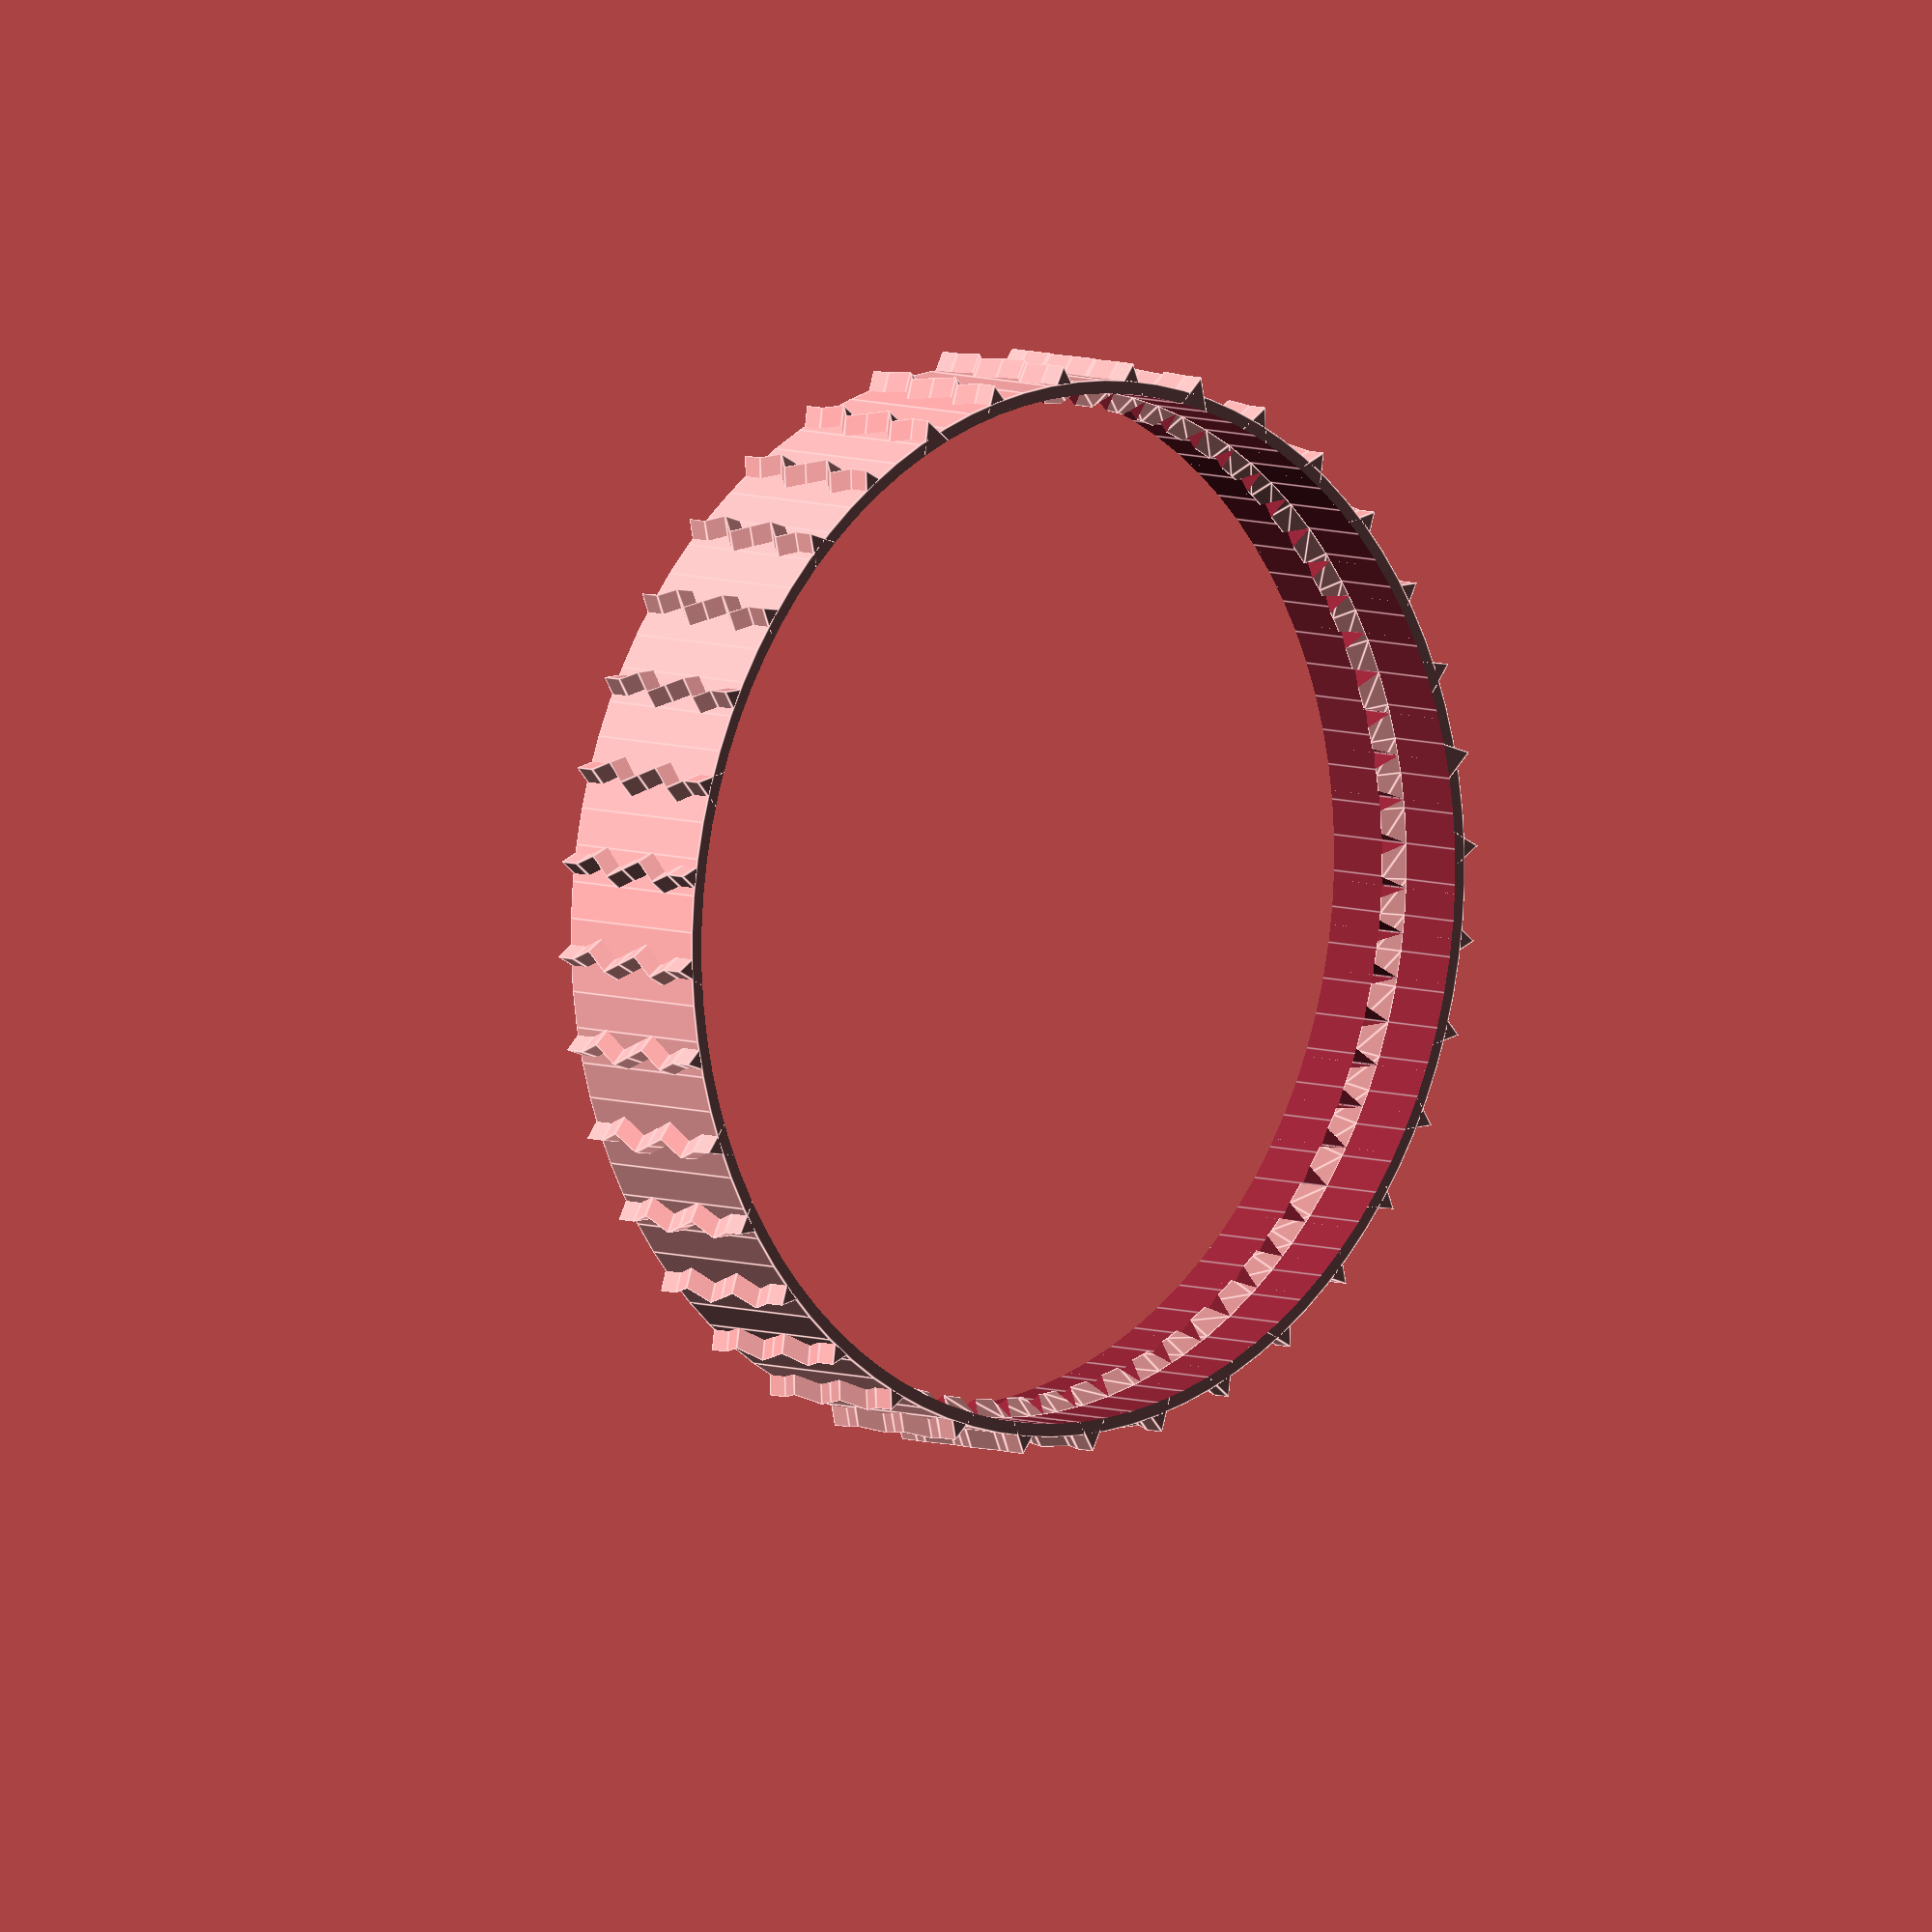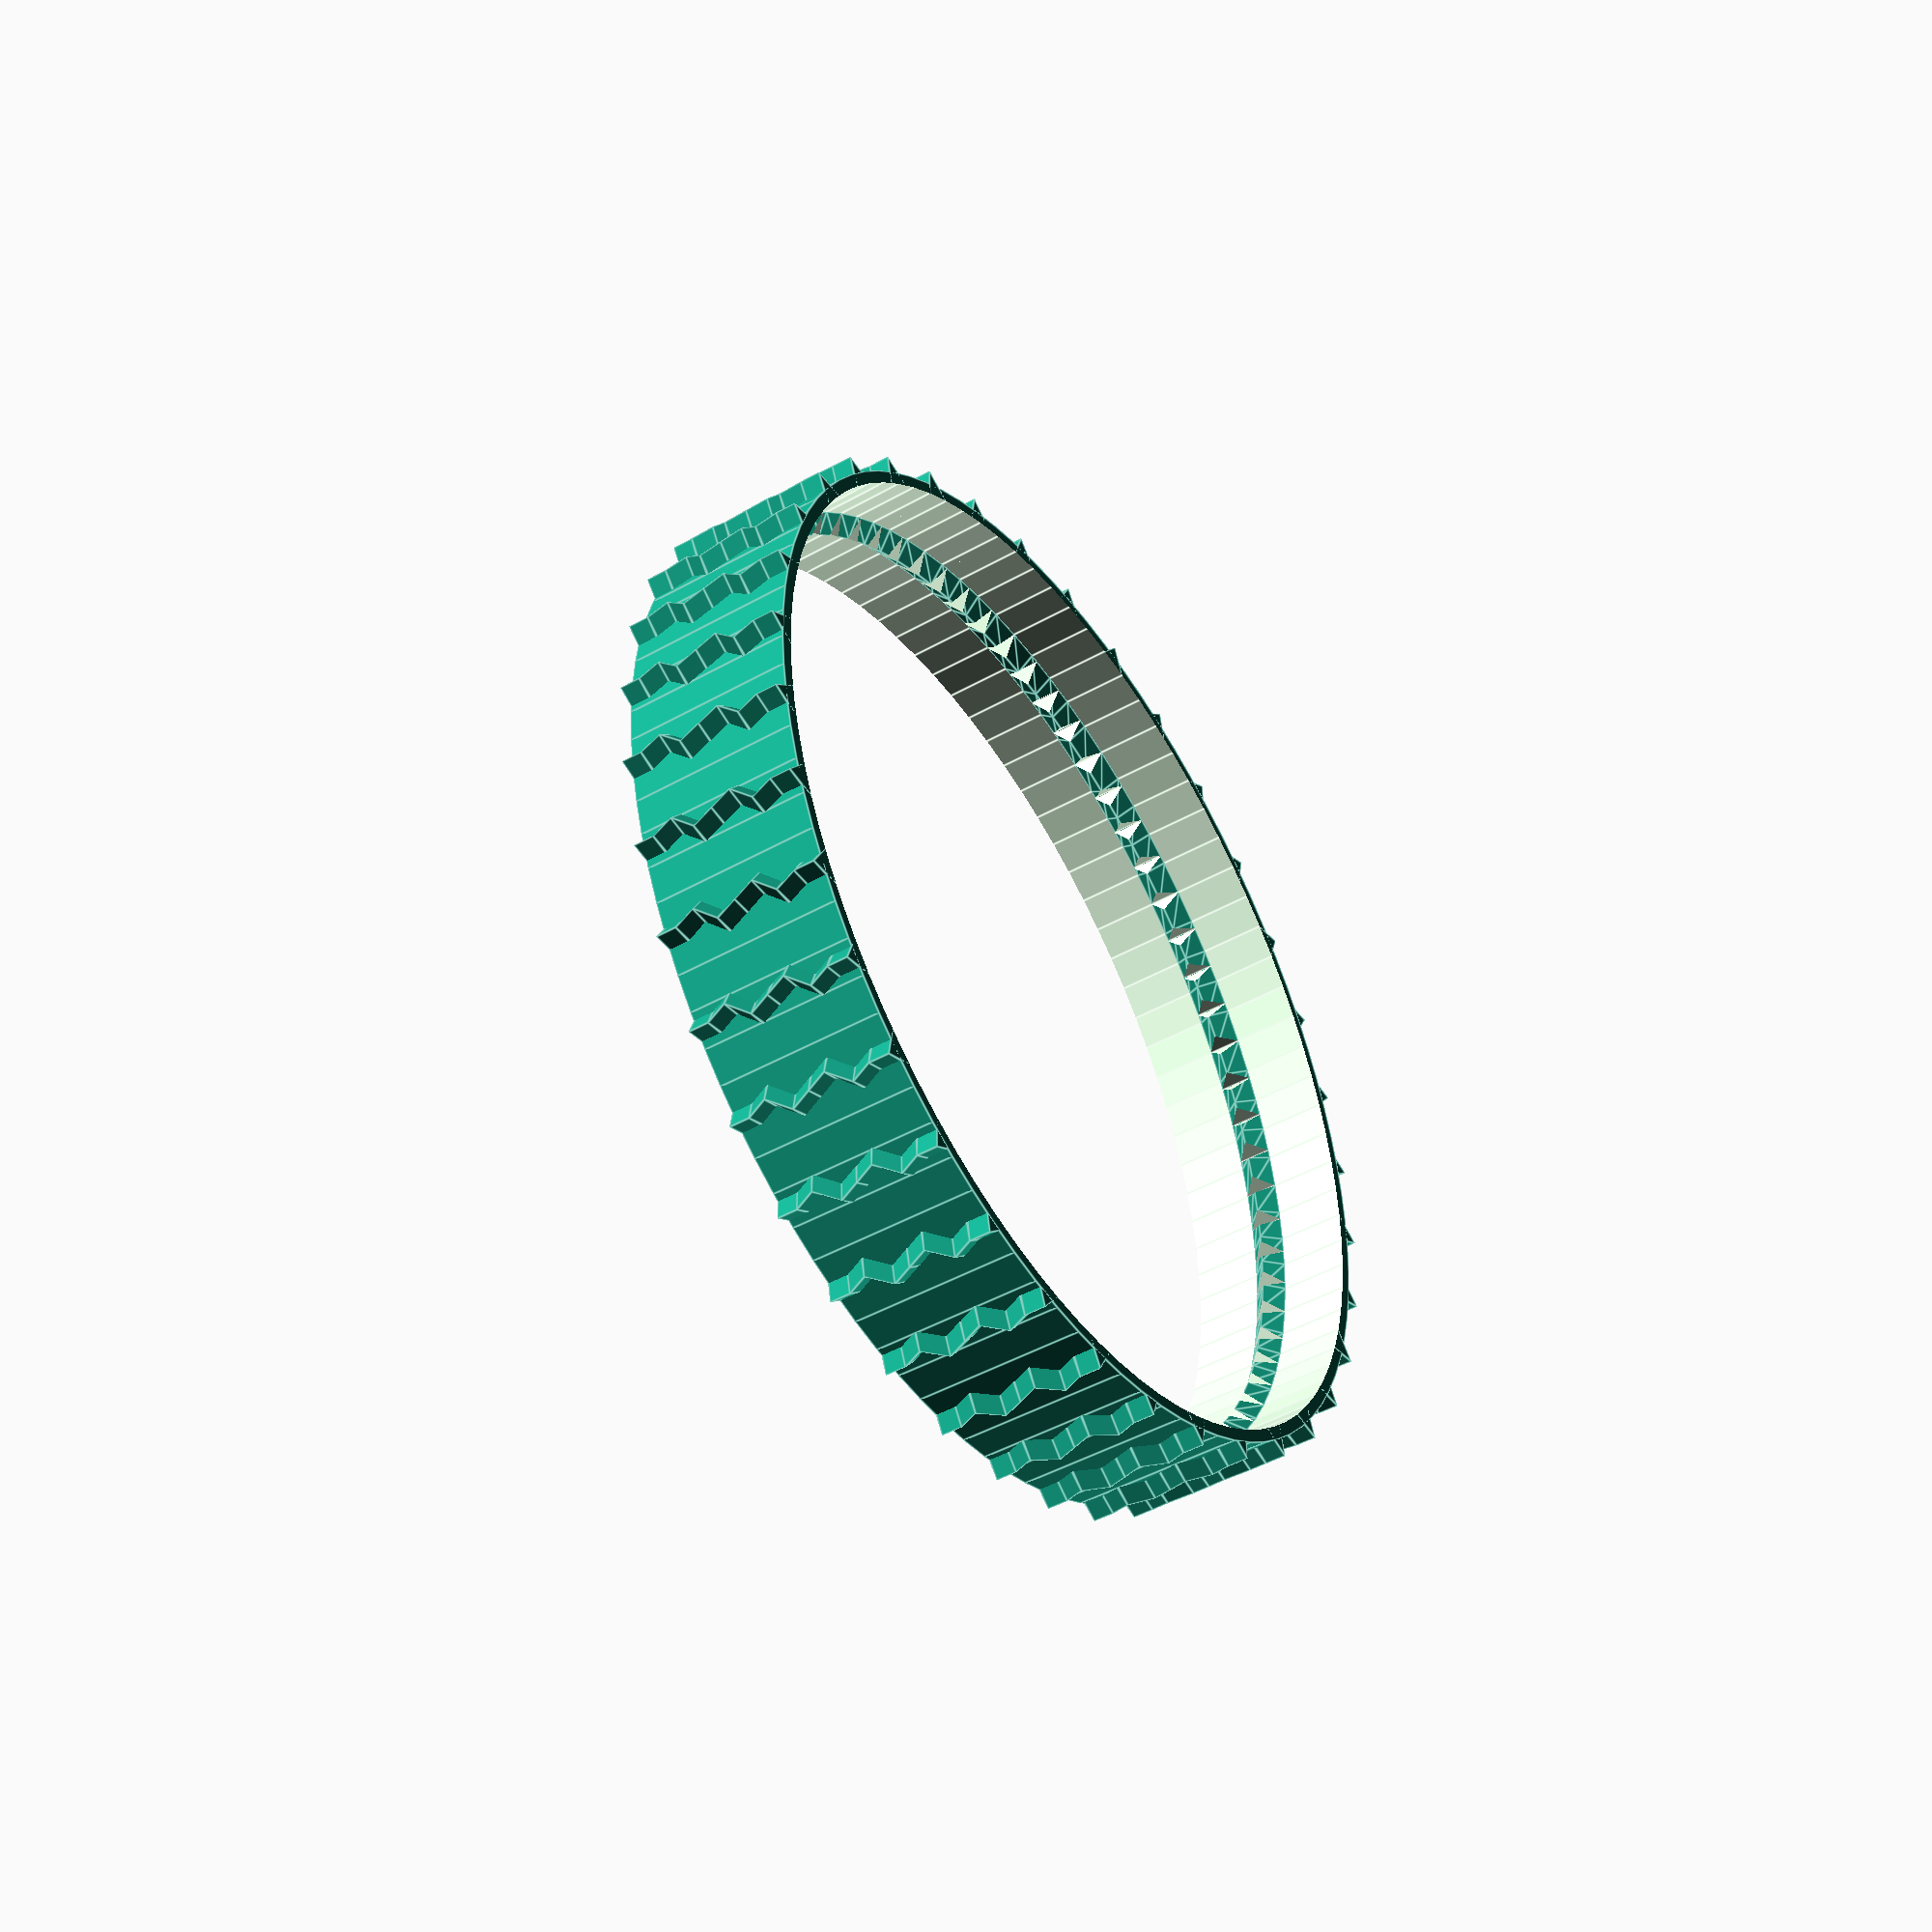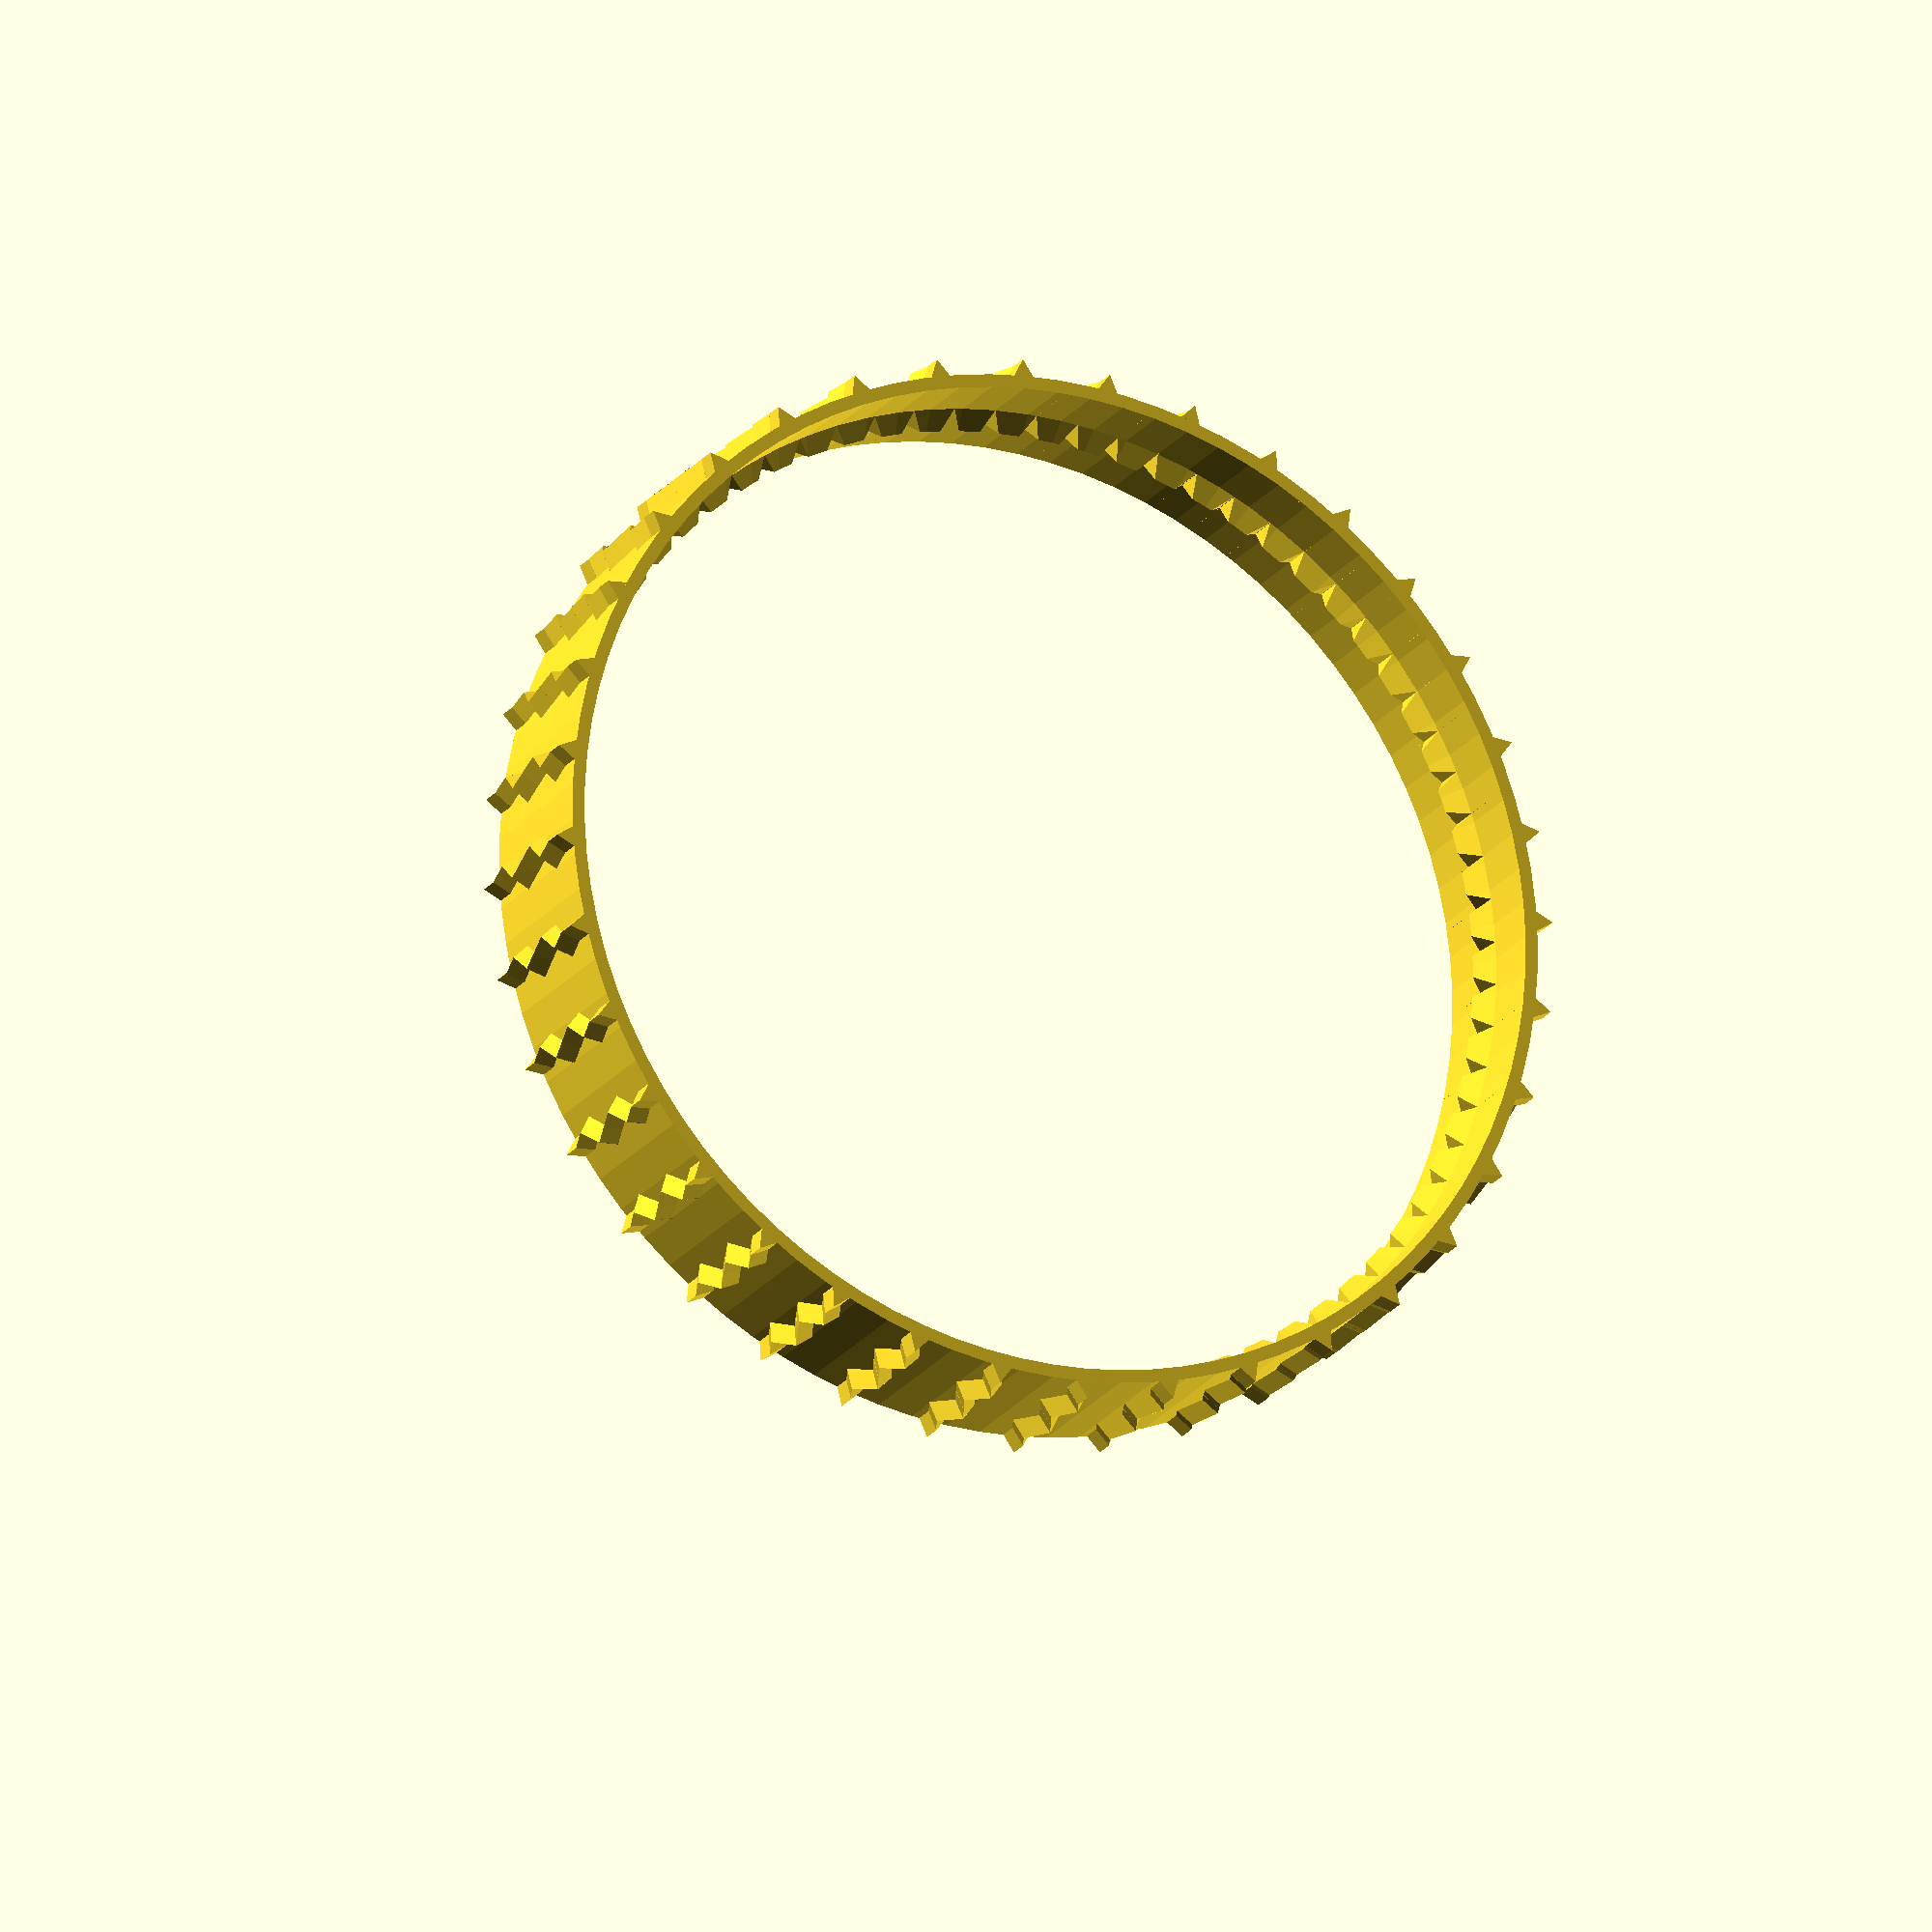
<openscad>
$fn=90;

diente=2;
ancho=20;
d_ext=120;
grosor=1.5;
giro=[0,0,-1,1,0,-1,1,0];
helice=[0,1,-2,1,1,-2,1,0];

difference(){
union(){
for (i=[0:10:110])
{
rotate([0,0,i])
for (j=[0:1:7])
{
translate([0,0,ancho/8*j])
rotate([0,0,giro[j]])
linear_extrude(height=ancho/8,twist=helice[j])
circle(d=d_ext+diente*2,$fn=3);
}
}
cylinder(d=d_ext,h=ancho);
}
translate([0,0,-1])cylinder(d=d_ext-2*grosor,h=ancho+2);
}


difference(){
translate([0,0,ancho/2])
rotate_extrude()
translate([d_ext/2-2*grosor-.5, 0, 0])
// tamaño del diente interior 2
polygon(points=[[2,-2],[0,0],[2,2]]);
union(){
for(i=[0:5:115])
{
    rotate([0,0,i])
    cylinder(d=d_ext-2*grosor,h=ancho,$fn=3);
}
}
}

</openscad>
<views>
elev=353.4 azim=102.1 roll=136.8 proj=o view=edges
elev=45.3 azim=91.3 roll=123.3 proj=p view=edges
elev=19.9 azim=113.7 roll=155.5 proj=o view=solid
</views>
